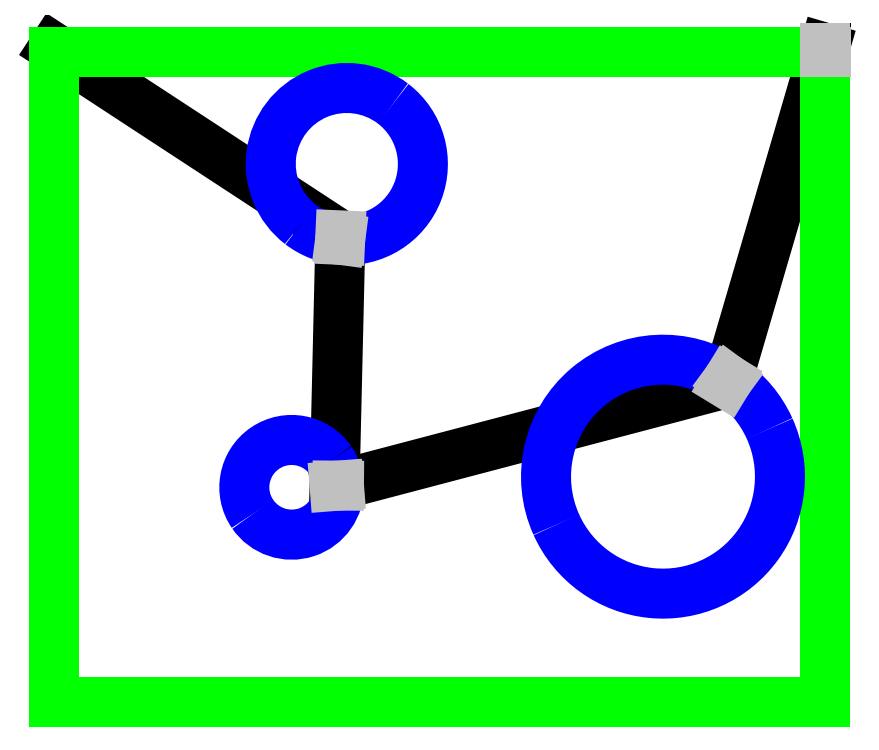
<metadata>
{"format":"dxf","ext":"dxf","renderer":"ezdxf+matplotlib","layout":"modelspace","background":"white","min_lineweight":24,"dpi":150}
</metadata>
<code>
0
SECTION
2
ENTITIES
0
LINE
8
0
10
26.69
20
35.37
30
0
11
36.38
21
29.03
31
0
0
LINE
8
0
10
36.38
20
28.93
30
0
11
36.18
21
20.57
31
0
0
LINE
8
0
10
36.28
20
20.58
30
0
11
49.41
21
24.03
31
0
0
LINE
8
0
10
49.45
20
24.12
30
0
11
52.74
21
35.37
31
0
0
LINE
8
0
10
52.79
20
35.22
30
0
11
52.79
21
35.37
31
0
0
LINE
8
3
10
52.74
20
35.22
30
0
11
52.74
21
13.26
31
0
0
LINE
8
3
10
52.74
20
13.26
30
0
11
26.69
21
13.26
31
0
0
LINE
8
3
10
26.69
20
13.26
30
0
11
26.69
21
35.22
31
0
0
LINE
8
3
10
26.69
20
35.22
30
0
11
52.74
21
35.22
31
0
0
ARC
8
5
10
36.6
20
31.44
30
0
40
2.57
50
265
51
52.54
0
ARC
8
5
10
36.6
20
31.44
30
0
40
2.57
50
52.54
51
232.5
0
ARC
8
5
10
36.6
20
31.44
30
0
40
2.57
50
232.5
51
265
0
ARC
8
5
10
34.73
20
20.52
30
0
40
1.6
50
2.08
51
34.39
0
ARC
8
5
10
34.73
20
20.52
30
0
40
1.6
50
34.39
51
214.4
0
ARC
8
5
10
34.73
20
20.52
30
0
40
1.6
50
214.4
51
2.08
0
ARC
8
5
10
47.28
20
20.88
30
0
40
3.952
50
56.12
51
204.3
0
ARC
8
5
10
47.28
20
20.88
30
0
40
3.952
50
204.3
51
24.25
0
ARC
8
5
10
47.28
20
20.88
30
0
40
3.952
50
24.25
51
56.12
0
LINE
8
9
10
36.38
20
29.03
30
0
11
36.37
21
28.88
31
0
0
LINE
8
9
10
36.37
20
28.88
30
0
11
36.38
21
28.93
31
0
0
LINE
8
9
10
36.18
20
20.57
30
0
11
36.33
21
20.58
31
0
0
LINE
8
9
10
36.33
20
20.58
30
0
11
36.28
21
20.58
31
0
0
LINE
8
9
10
49.41
20
24.03
30
0
11
49.48
21
24.16
31
0
0
LINE
8
9
10
49.48
20
24.16
30
0
11
49.45
21
24.12
31
0
0
LINE
8
9
10
52.74
20
35.37
30
0
11
52.74
21
35.22
31
0
0
LINE
8
9
10
52.74
20
35.22
30
0
11
52.79
21
35.22
31
0
0
ENDSEC
0
EOF

</code>
